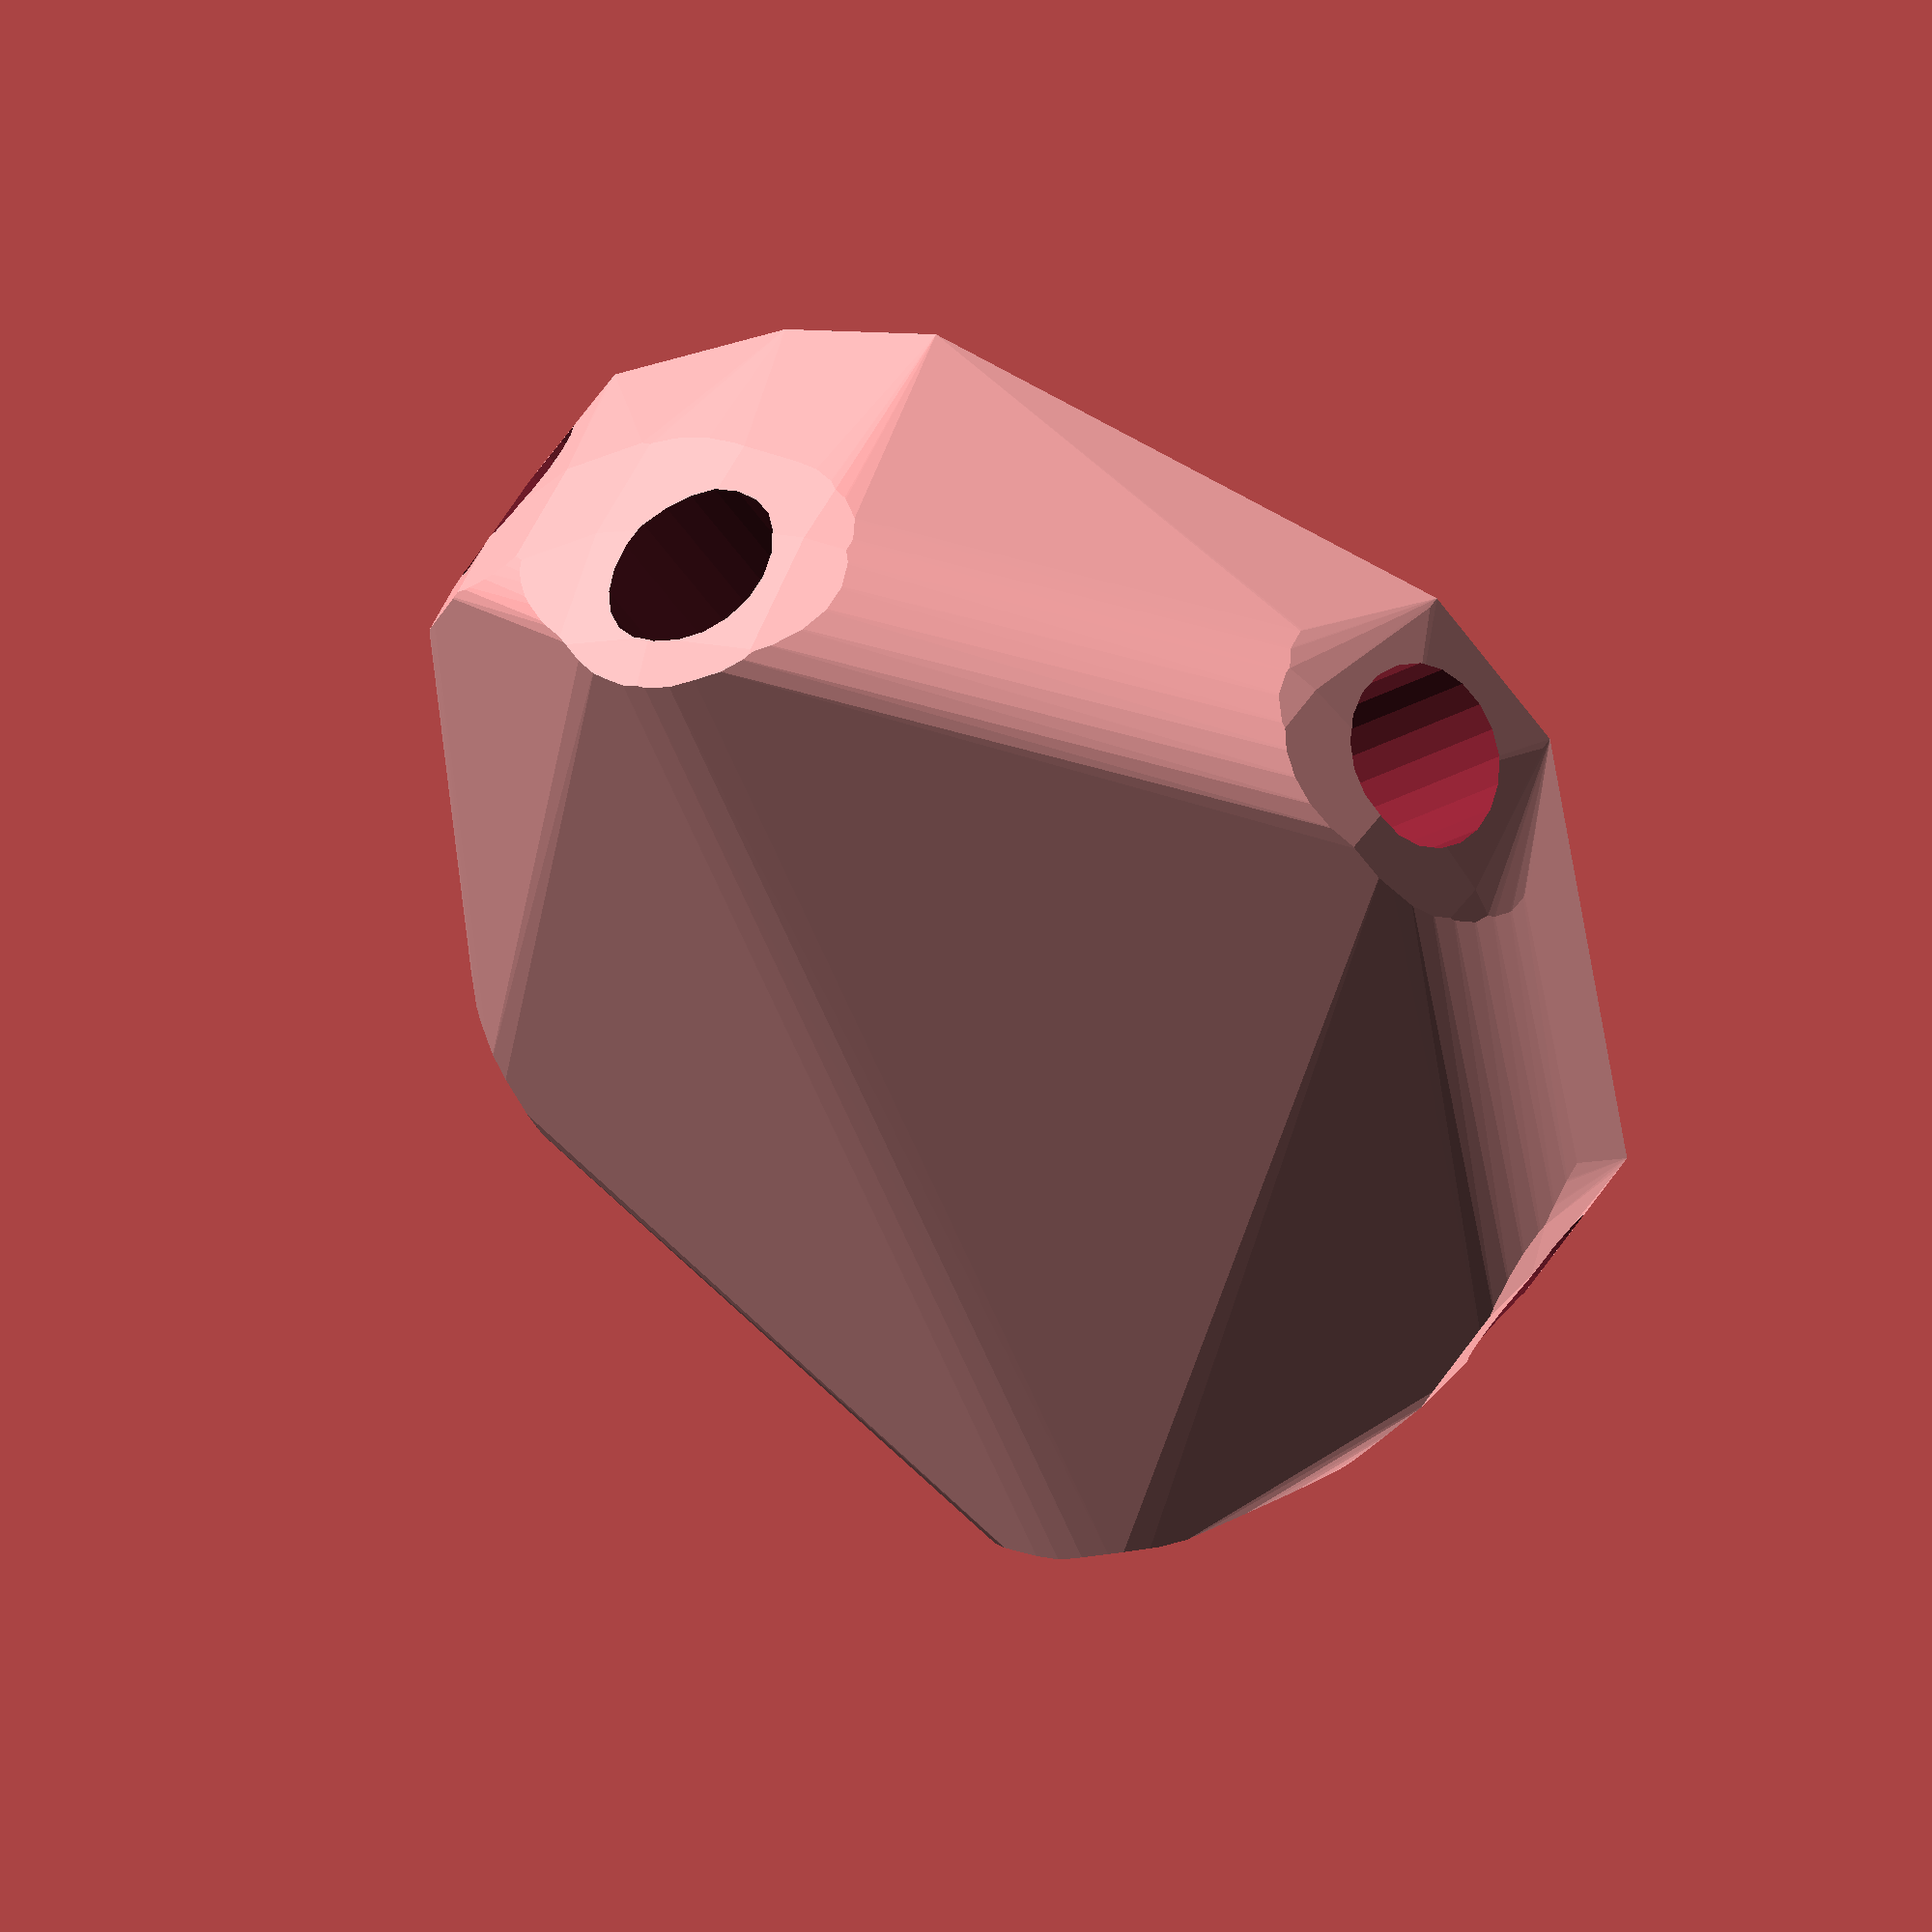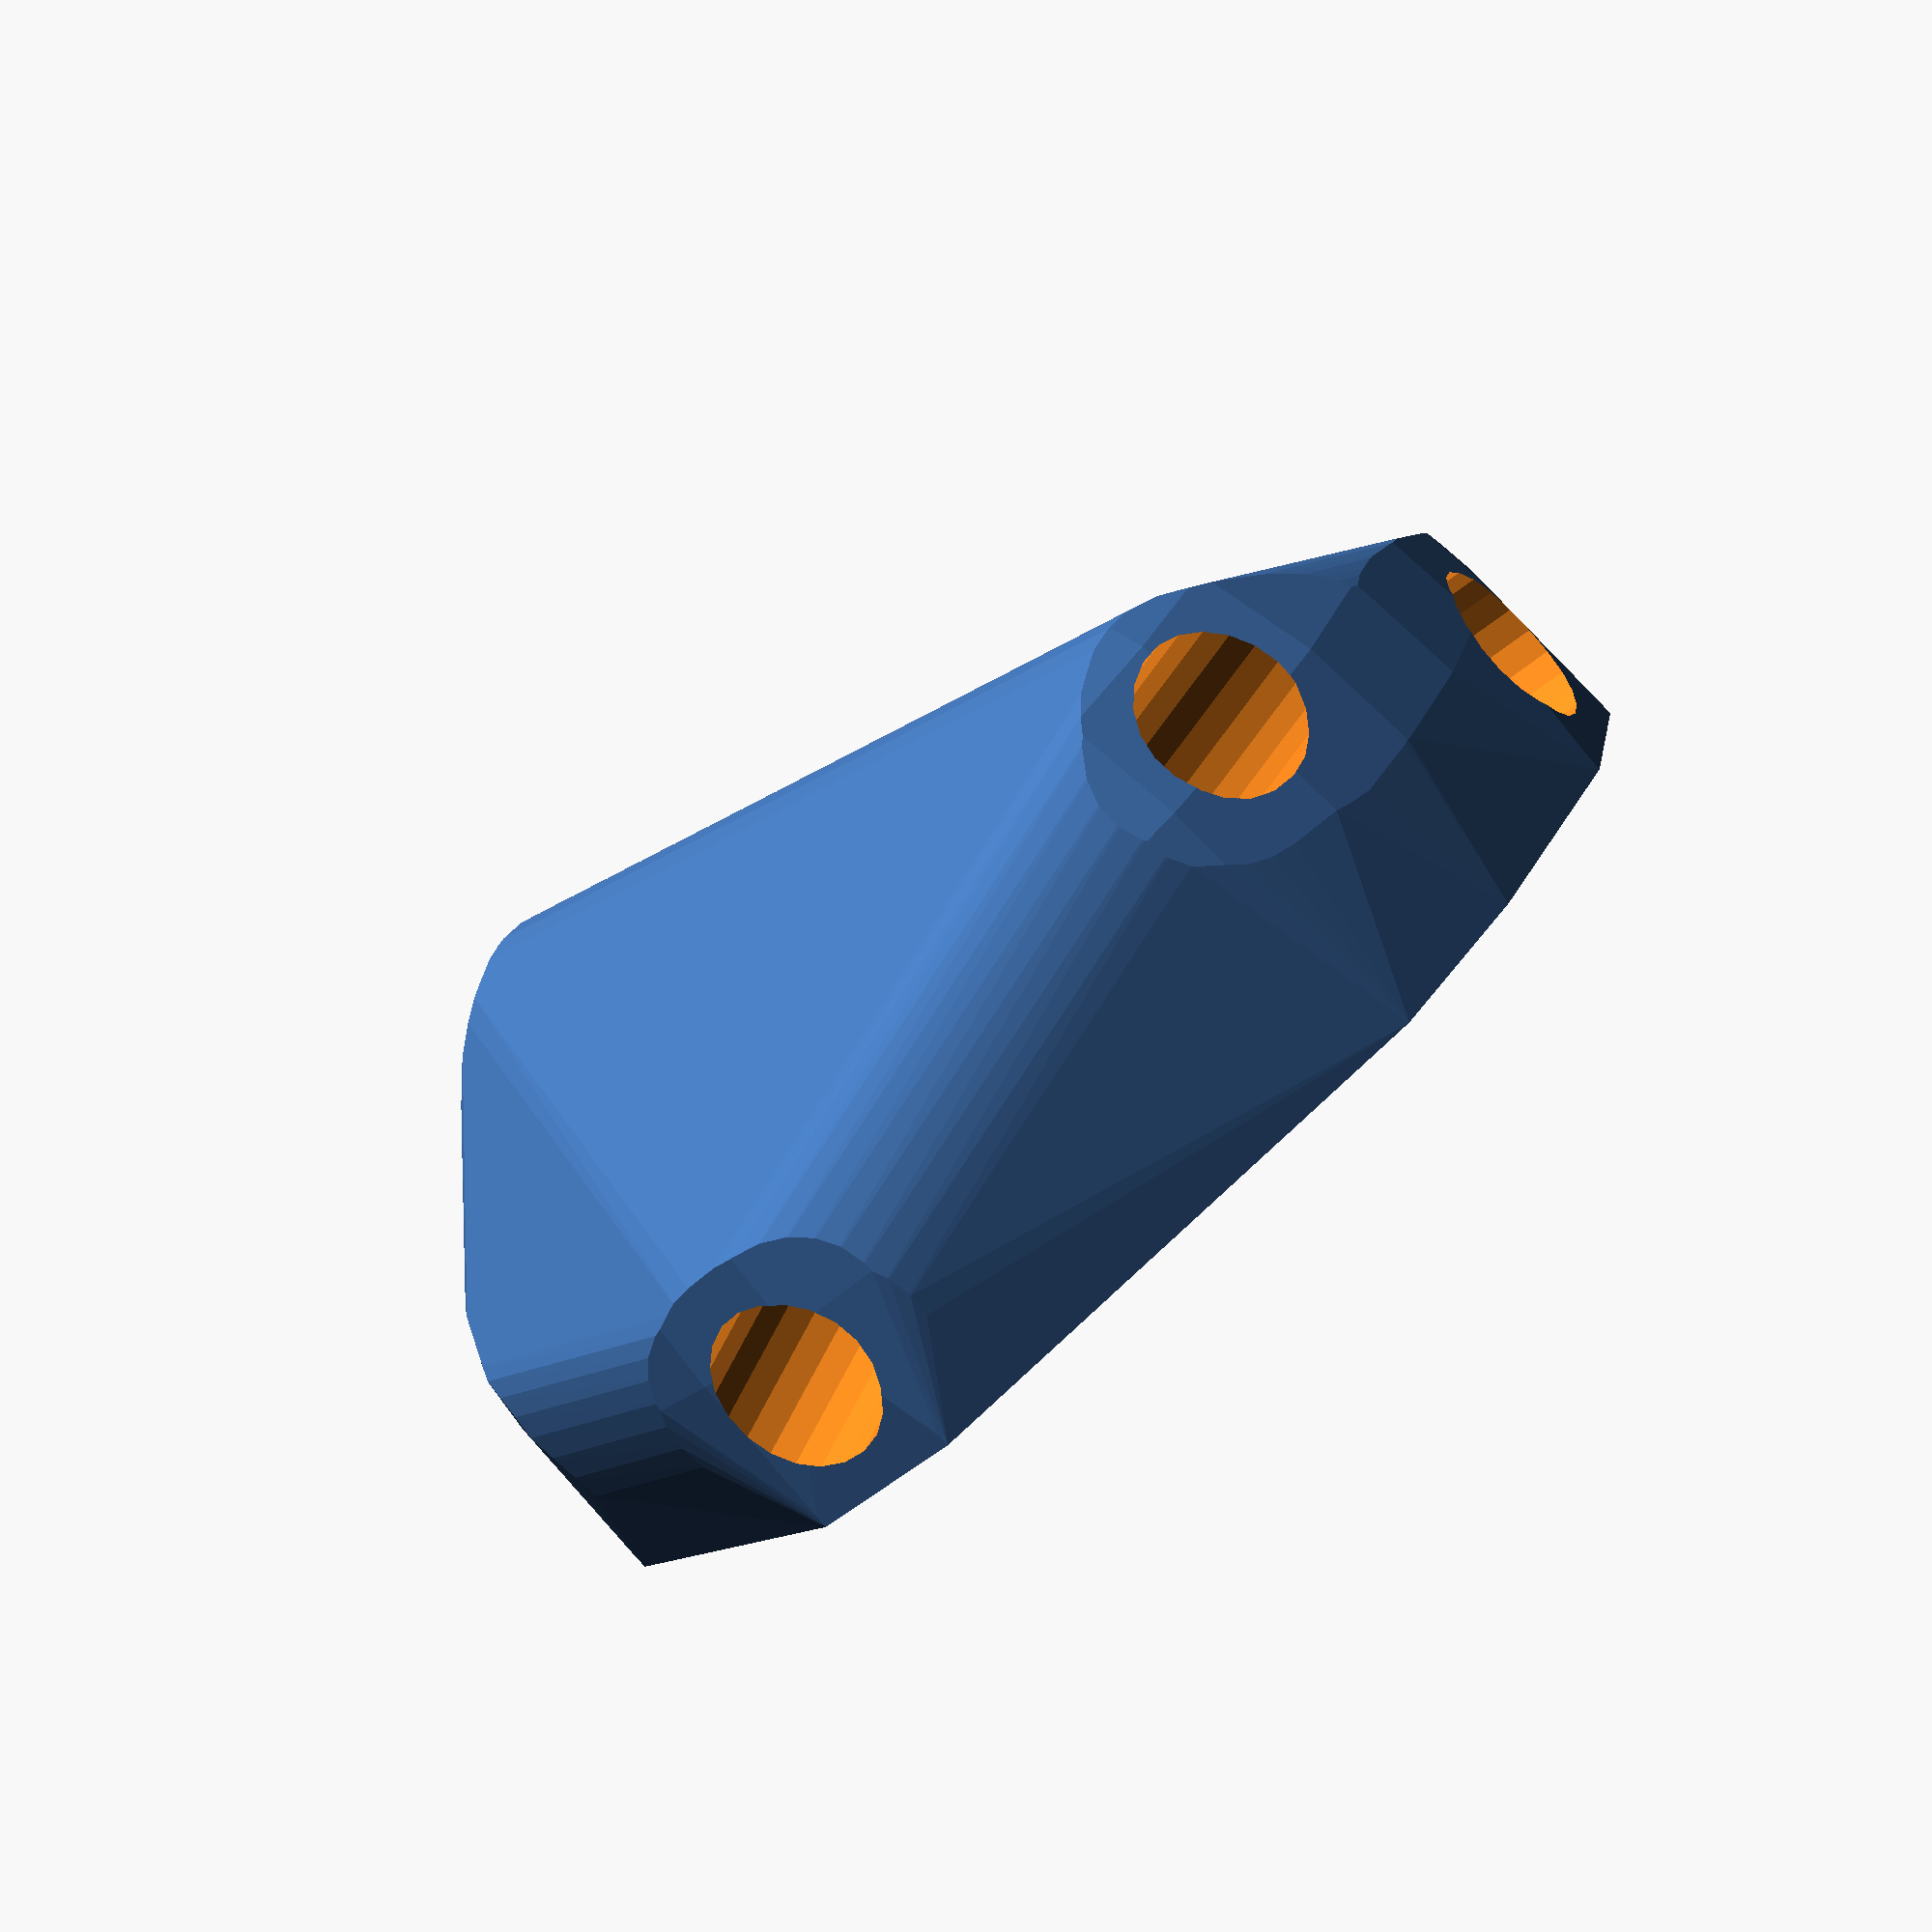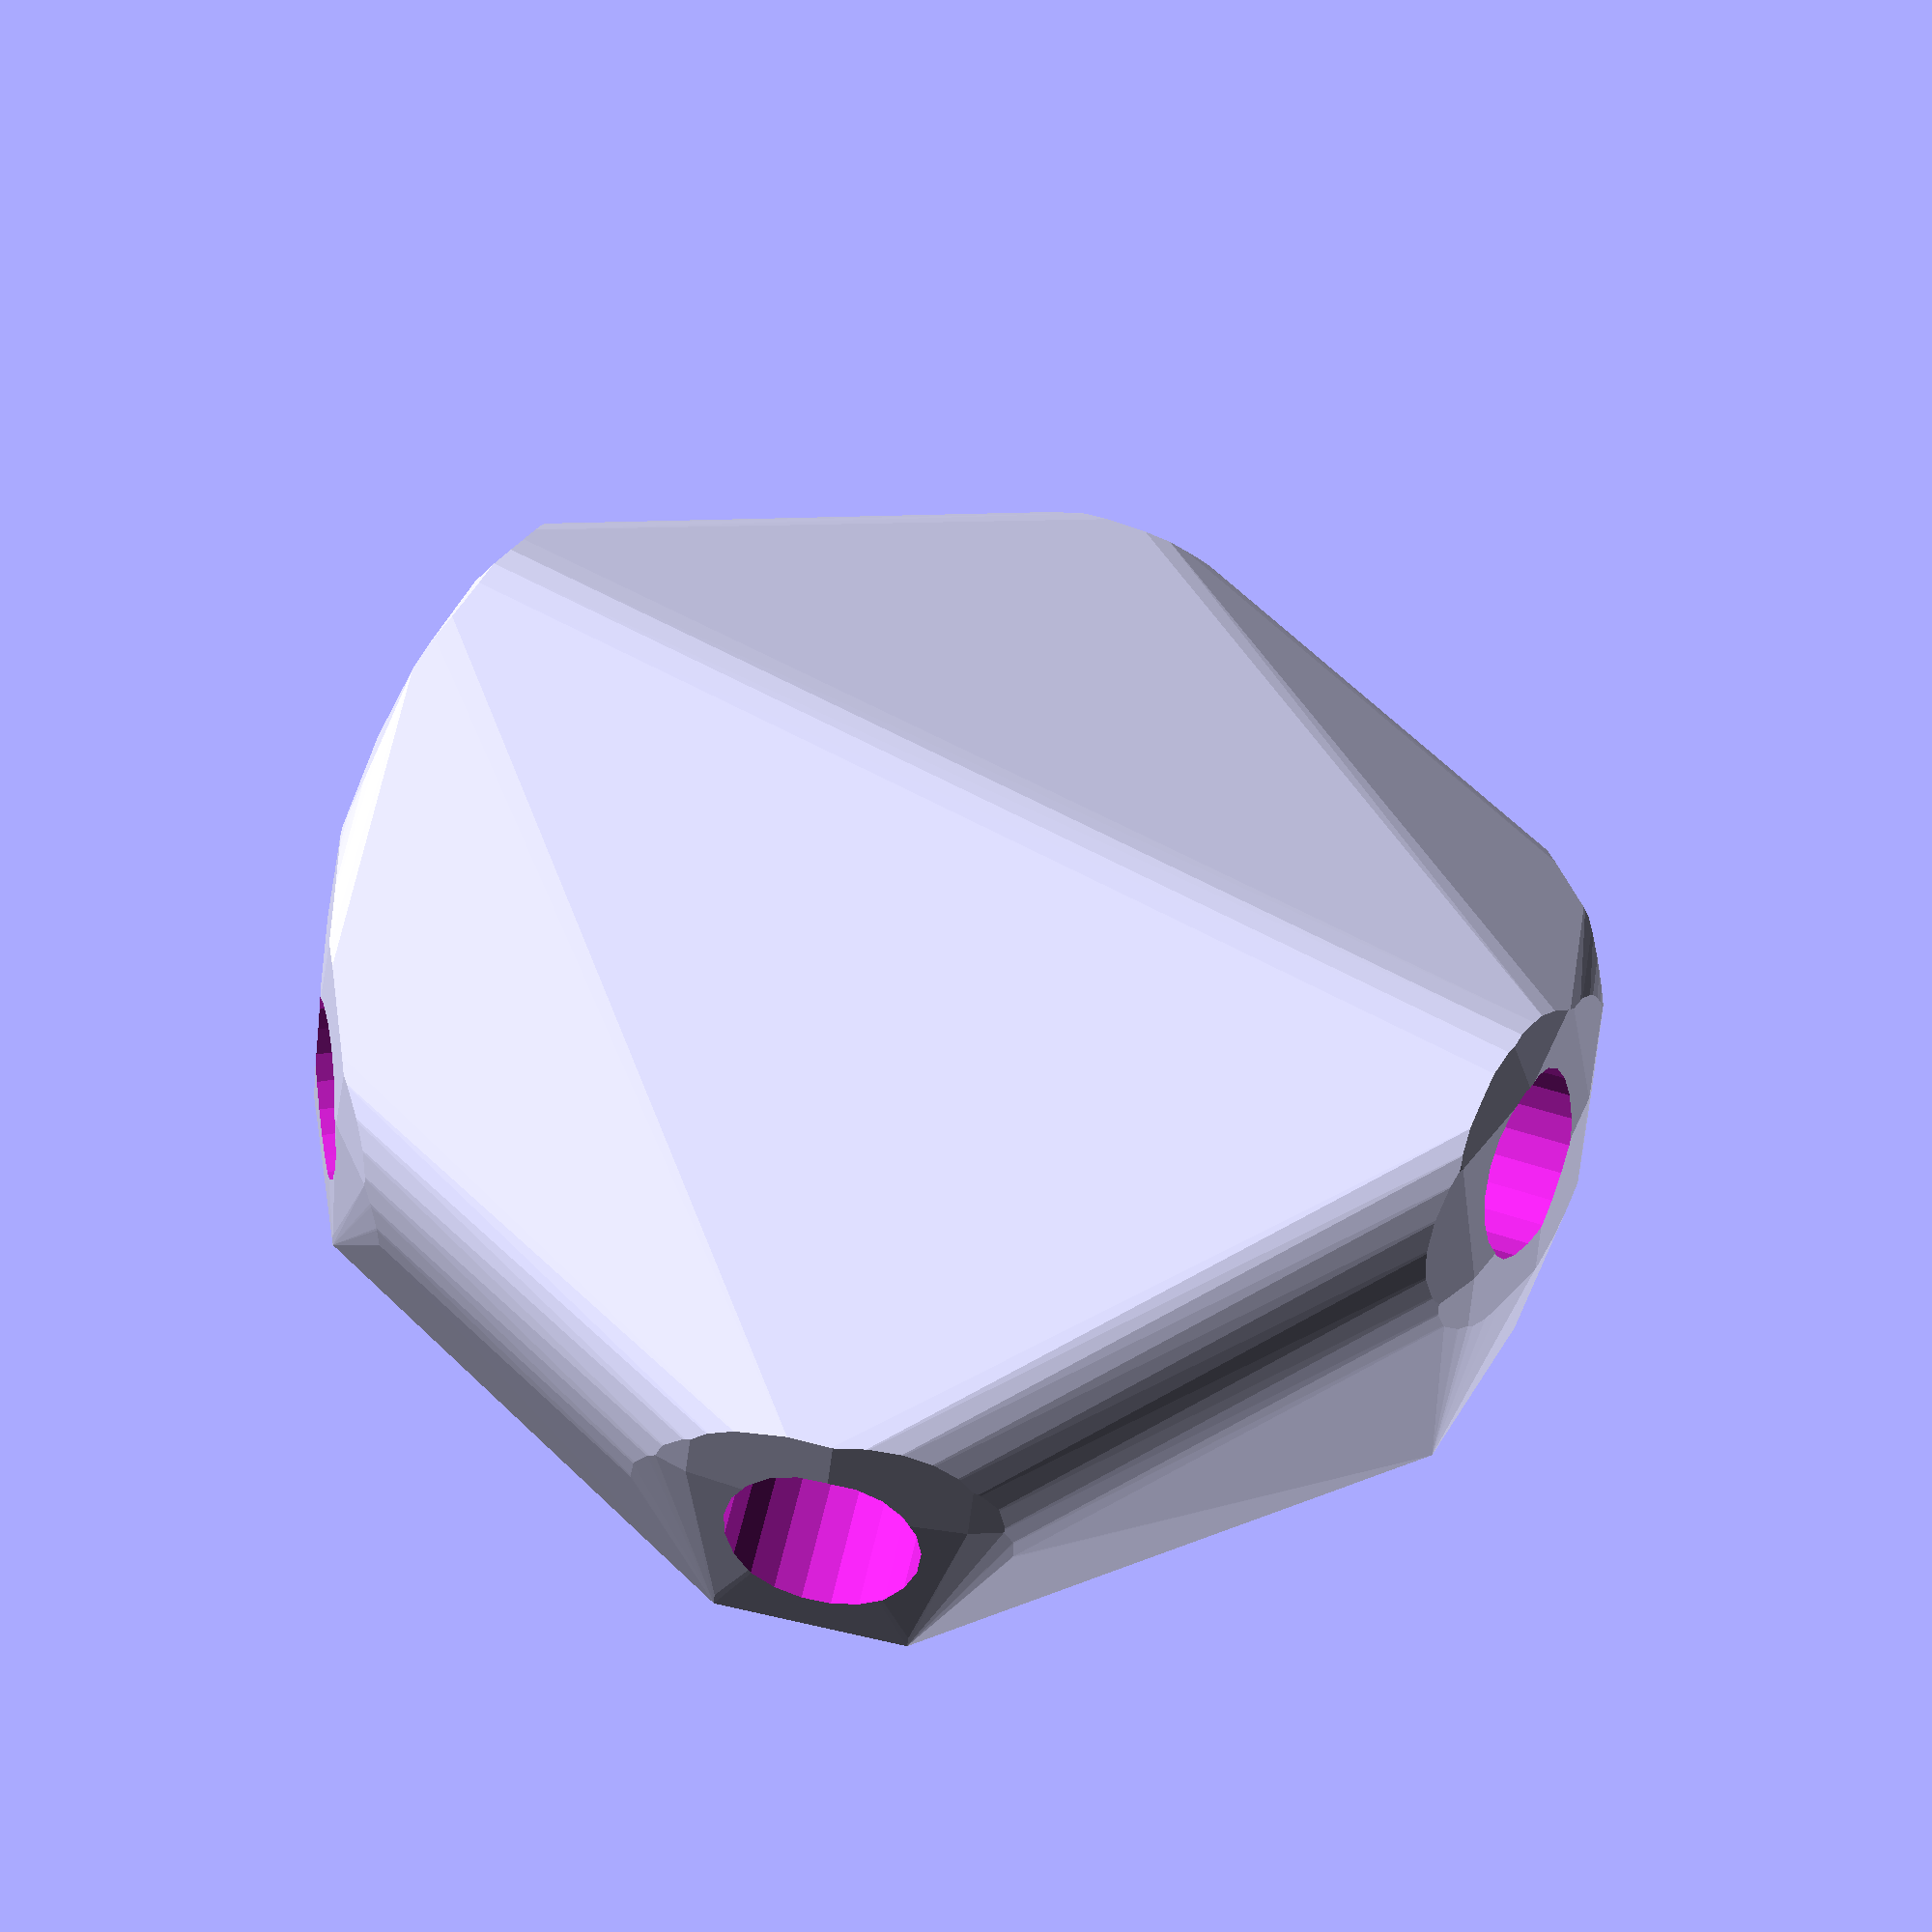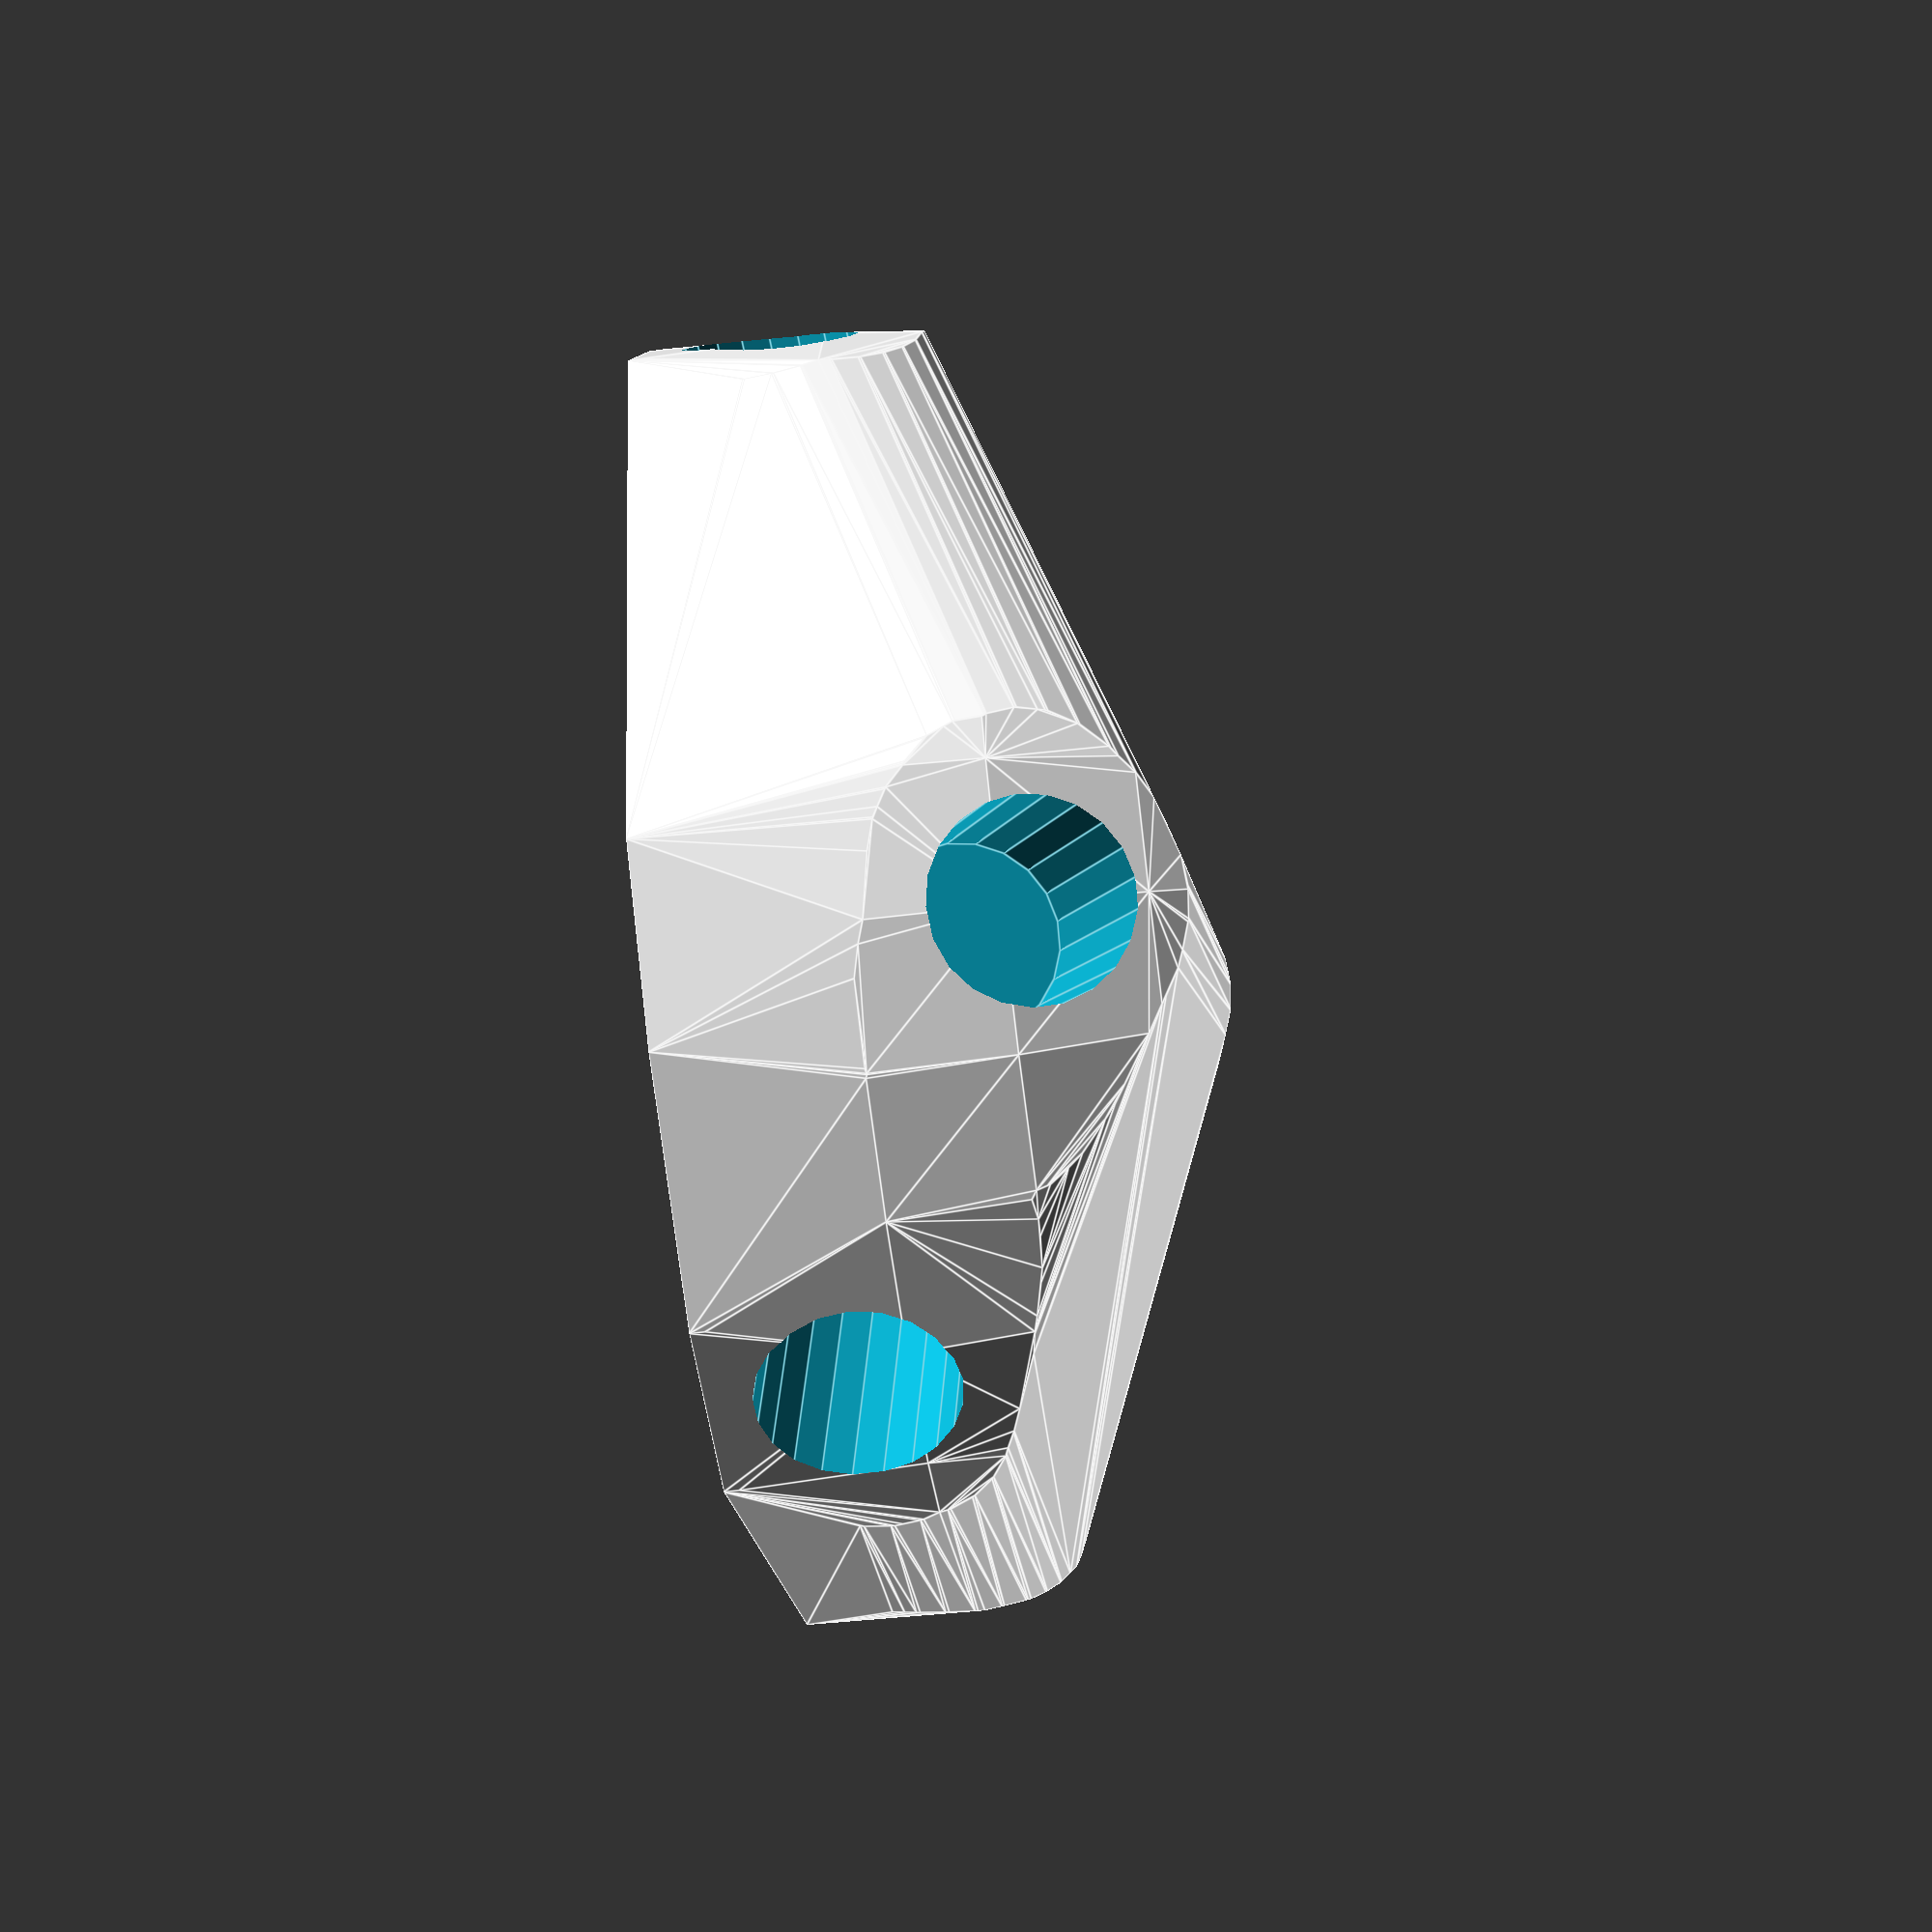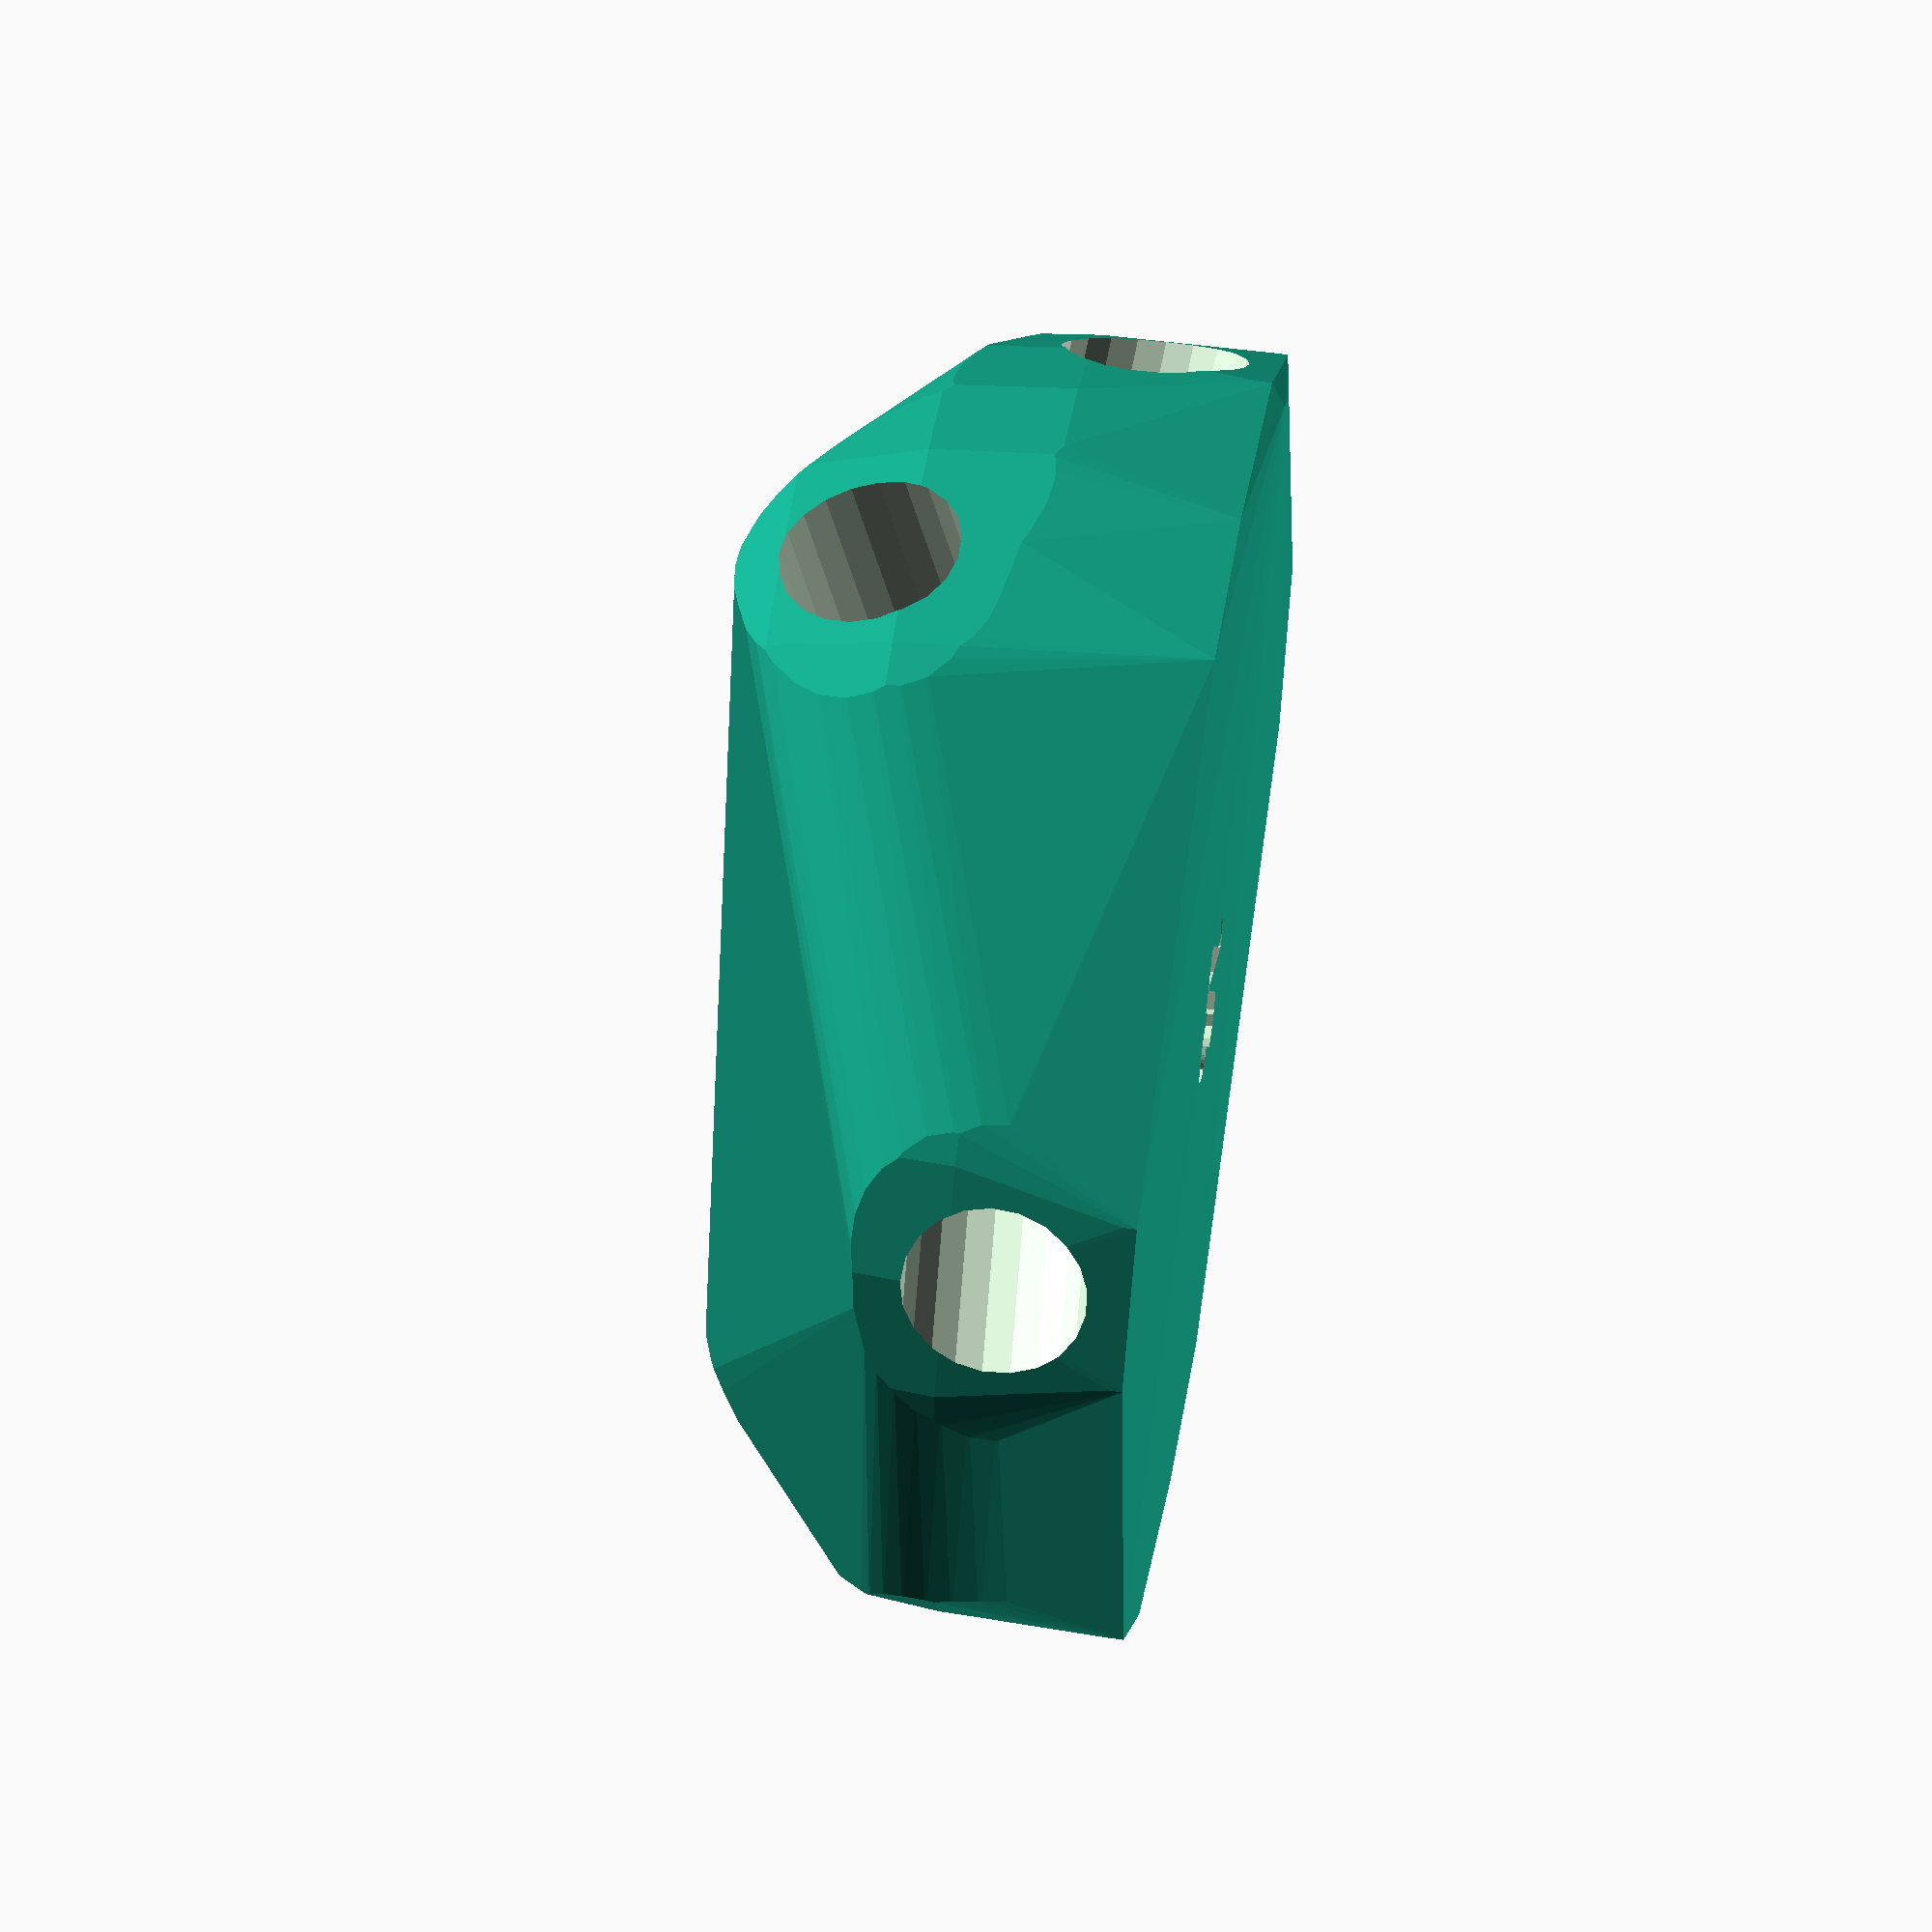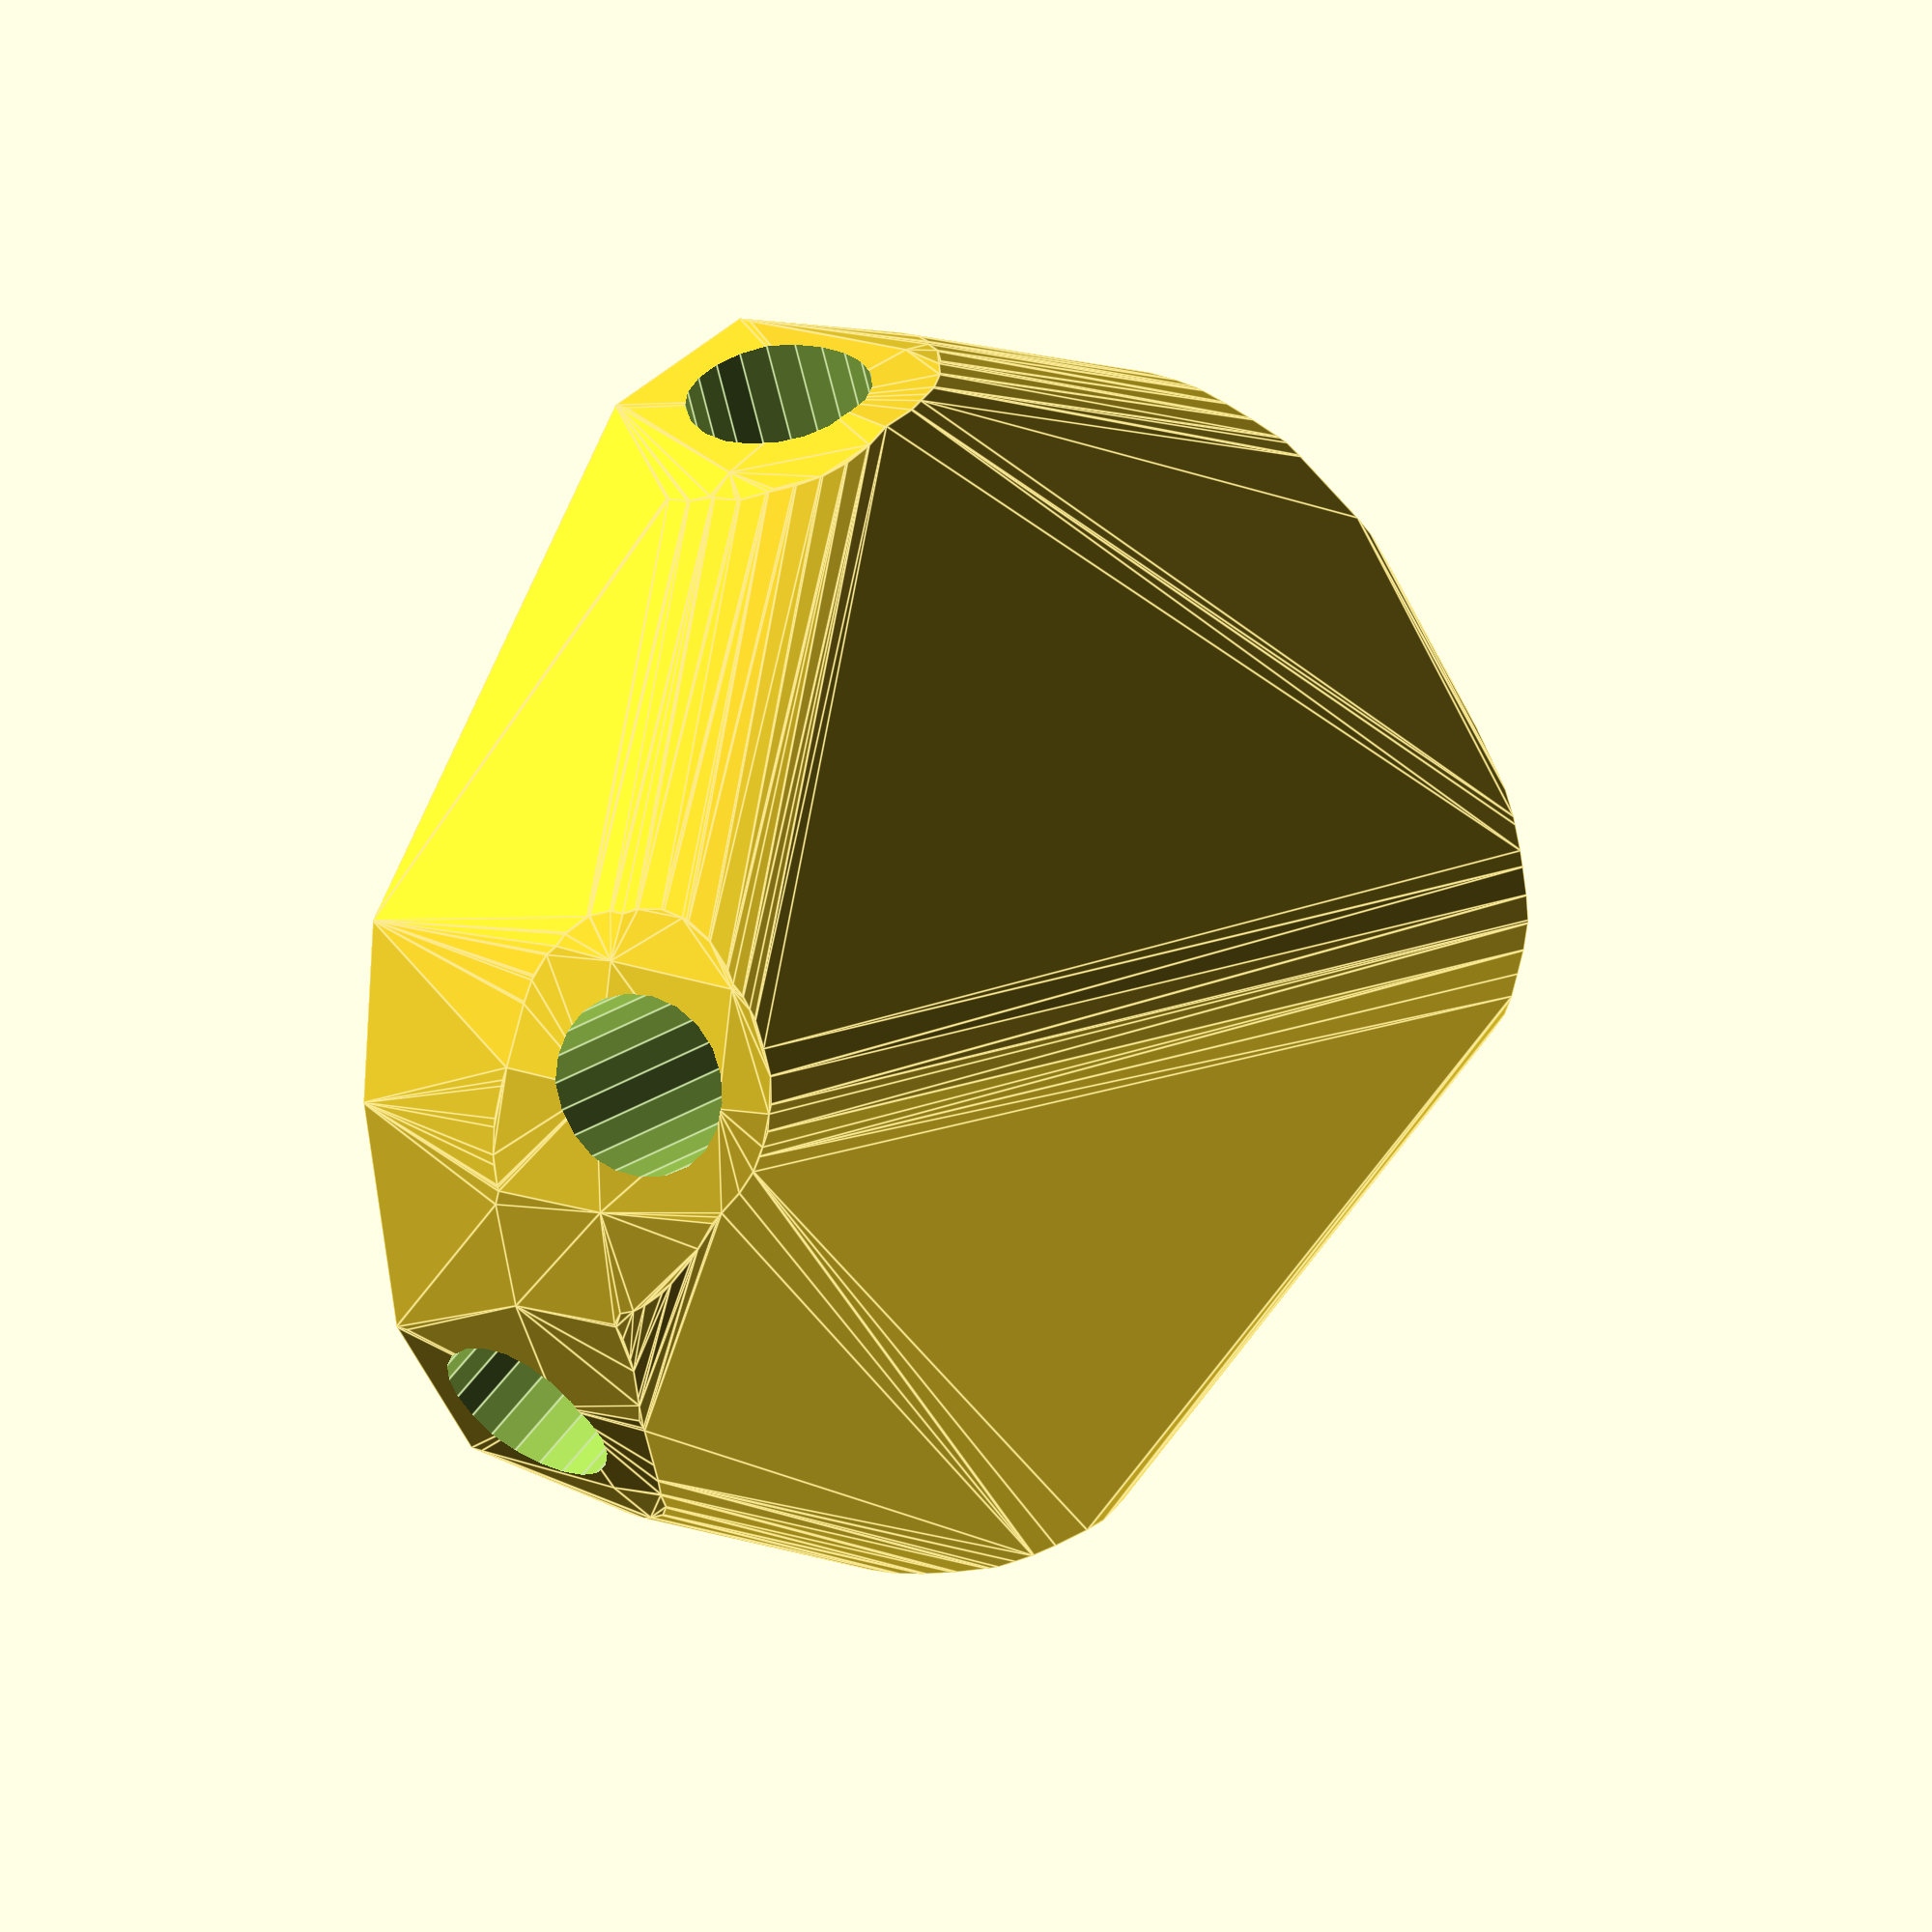
<openscad>


difference() {
	difference() {
		hull() {
			union() {
				union() {
					rotate(a = -164.0885512475, v = [0, 0, 1]) {
						translate(v = [0, -6.6000000000, 0]) {
							cube(size = [44.8608908935, 13.2000000000, 1]);
						}
					}
					rotate(a = 15.0152159976, v = [0, 0, 1]) {
						translate(v = [0, -6.6000000000, 0]) {
							cube(size = [44.7913230676, 13.2000000000, 1]);
						}
					}
					rotate(a = -95.9190252277, v = [0, 0, 1]) {
						translate(v = [0, -6.6000000000, 0]) {
							cube(size = [44.8608909424, 13.2000000000, 1]);
						}
					}
					rotate(a = -24.7853353406, v = [0, 0, 1]) {
						translate(v = [0, -6.6000000000, 0]) {
							cube(size = [43.2827505919, 13.2000000000, 1]);
						}
					}
					rotate(a = 155.7745340765, v = [0, 0, 1]) {
						translate(v = [0, -6.6000000000, 0]) {
							cube(size = [43.5340642495, 13.2000000000, 1]);
						}
					}
					rotate(a = 80.1571479605, v = [0, 0, 1]) {
						translate(v = [0, -6.6000000000, 0]) {
							cube(size = [44.8608917393, 13.2000000000, 1]);
						}
					}
				}
				translate(v = [0, 0, 13.1356500208]) {
					intersection() {
						hull() {
							rotate(a = 94.5063811309, v = [0.2733038204, -0.9587135951, 0.0000006854]) {
								cylinder(h = 45, r = 9.6000000000);
							}
							rotate(a = 95.5198978963, v = [-0.2578742503, 0.9613782188, -0.0000007035]) {
								cylinder(h = 45, r = 9.6000000000);
							}
							rotate(a = 94.5063724305, v = [0.9915937197, -0.1028039616, -0.0000008888]) {
								cylinder(h = 45, r = 9.6000000000);
							}
							rotate(a = 74.1203952557, v = [0.4032221147, 0.8732386515, -0.0000012765]) {
								cylinder(h = 45, r = 9.6000000000);
							}
							rotate(a = 75.3352699468, v = [-0.3969611434, -0.8822304772, 0.0000012792]) {
								cylinder(h = 45, r = 9.6000000000);
							}
							rotate(a = 94.5062303702, v = [-0.9822346084, 0.1704180798, 0.0000008118]) {
								cylinder(h = 45, r = 9.6000000000);
							}
						}
						sphere(r = 45);
					}
				}
			}
		}
		translate(v = [0, 0, 13.1356500208]) {
			rotate(a = 94.5063811309, v = [0.2733038204, -0.9587135951, 0.0000006854]) {
				translate(v = [0, 0, 20]) {
					cylinder(h = 45, r = 6.6000000000);
				}
			}
			rotate(a = 95.5198978963, v = [-0.2578742503, 0.9613782188, -0.0000007035]) {
				translate(v = [0, 0, 20]) {
					cylinder(h = 45, r = 6.6000000000);
				}
			}
			rotate(a = 94.5063724305, v = [0.9915937197, -0.1028039616, -0.0000008888]) {
				translate(v = [0, 0, 20]) {
					cylinder(h = 45, r = 6.6000000000);
				}
			}
			rotate(a = 74.1203952557, v = [0.4032221147, 0.8732386515, -0.0000012765]) {
				translate(v = [0, 0, 20]) {
					cylinder(h = 45, r = 6.6000000000);
				}
			}
			rotate(a = 75.3352699468, v = [-0.3969611434, -0.8822304772, 0.0000012792]) {
				translate(v = [0, 0, 20]) {
					cylinder(h = 45, r = 6.6000000000);
				}
			}
			rotate(a = 94.5062303702, v = [-0.9822346084, 0.1704180798, 0.0000008118]) {
				translate(v = [0, 0, 20]) {
					cylinder(h = 45, r = 6.6000000000);
				}
			}
		}
	}
	translate(v = [0, 0, 2]) {
		rotate(a = 180, v = [0, 1, 0]) {
			linear_extrude(height = 3) {
				text(halign = "center", size = 8, text = "13", valign = "center");
			}
		}
	}
}
</openscad>
<views>
elev=134.4 azim=41.0 roll=151.2 proj=o view=solid
elev=255.7 azim=20.3 roll=138.3 proj=o view=solid
elev=40.7 azim=5.4 roll=354.6 proj=p view=solid
elev=239.8 azim=100.5 roll=262.3 proj=p view=edges
elev=117.1 azim=51.0 roll=81.8 proj=o view=solid
elev=342.0 azim=159.4 roll=312.9 proj=o view=edges
</views>
